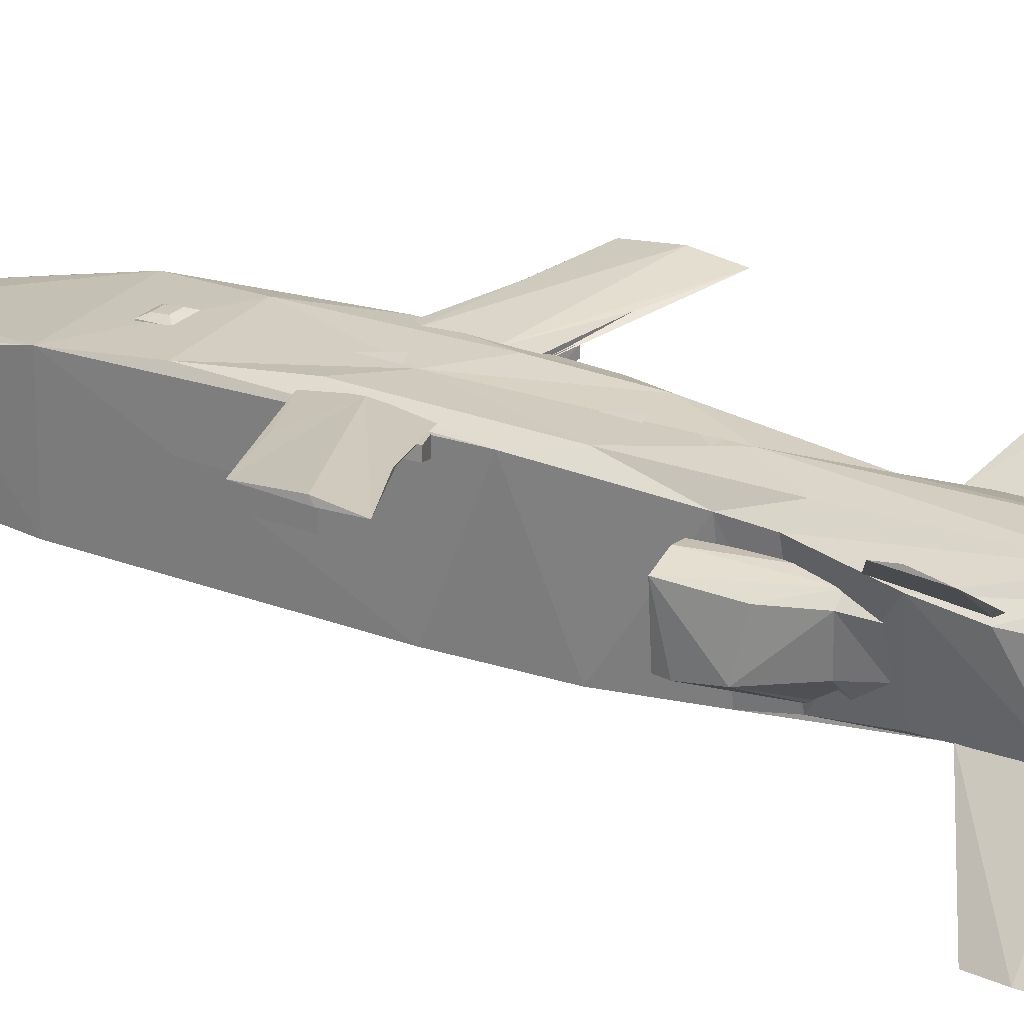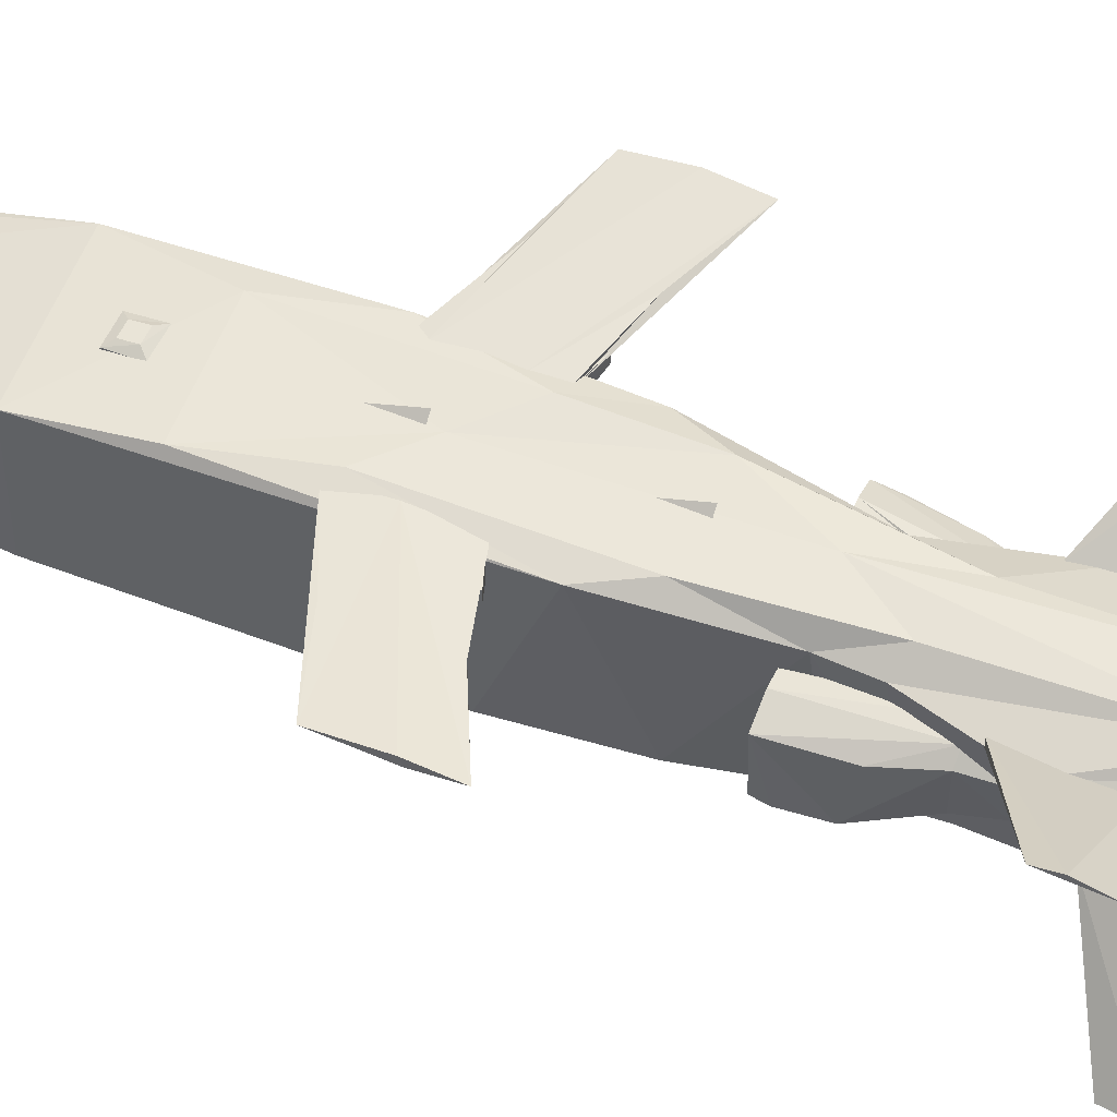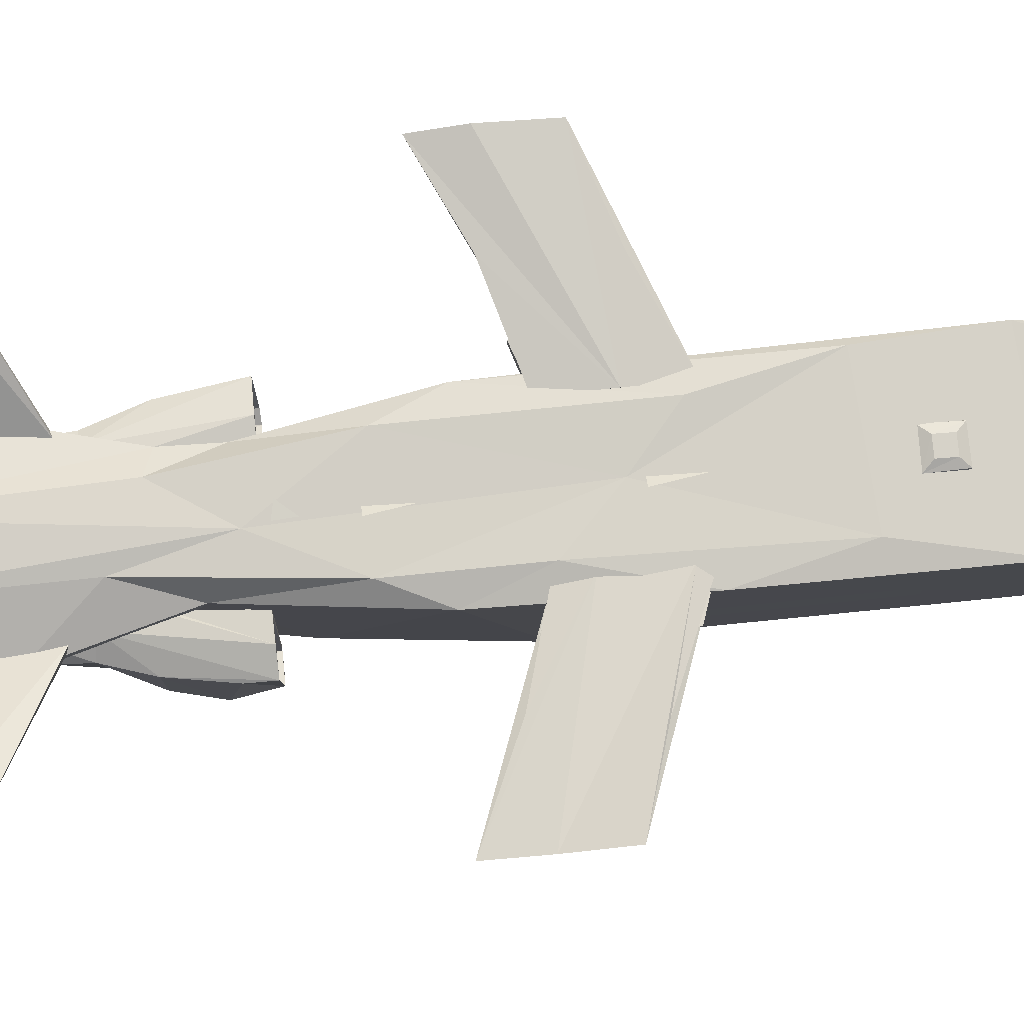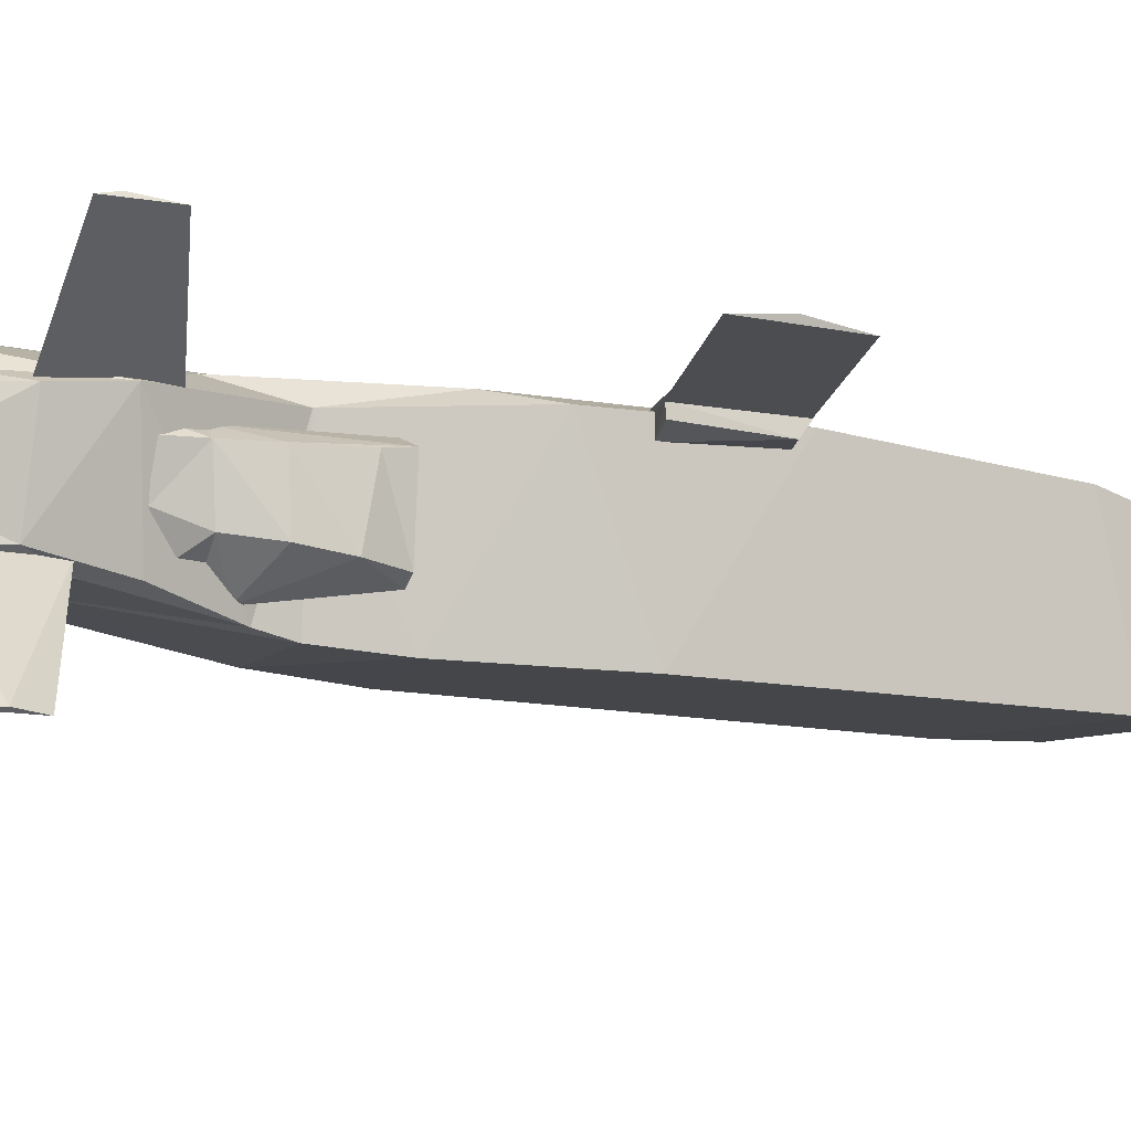
<metadata>
{"format":"obj","ext":"obj","renderer":"f3d","projection":"perspective","resolution":1024,"background":"white","views":[{"elev":25.6,"azim":121.8,"up":"+Y"},{"elev":53.0,"azim":112.9,"up":"+Y"},{"elev":79.7,"azim":-95.9,"up":"+Y"},{"elev":-9.5,"azim":-122.4,"up":"+Y"}]}
</metadata>
<code>
o SOM-J
v 0.975 4.098 1.104
v 0.9257 6.025 0.3869
v 0.9921 5.915 4.949
v -0.001362 6.074 1.716
v 0.0286 5.277 8.076
v -0.002969 4.424 7.934
v 0.5805 5.26 7.761
v 0.9291 5.613 6.221
v 0.6095 4.264 -2.255
v 0.3269 6.061 -4.747
v 0.6835 5.817 -2.022
v 0.7883 4.481 -3.212
v 0.6568 5.831 -1.425
v -0.1004 6.076 -1.372
v 0.5492 4.963 -5.905
v 1.011 5.68 -3.967
v 1.021 5.77 -3.252
v 0.736 4.522 -5.138
v 0.2727 5.248 7.954
v 0.4062 6.02 -2.12
v -0.8463 4.179 6.516
v -0.2755 4.498 -4.944
v 0.9926 4.083 4.991
v 0.9259 4.124 6.068
v 0.824 4.079 -0.3801
v 0.8931 6.047 3.594
v 0.003132 5.406 7.645
v 0.2638 4.489 -4.841
v 0.7406 5.586 -5.026
v 0.7845 4.76 -5.248
v 0.7186 5.414 7.372
v 0.6112 6.11 2.25
v 0.5915 4.118 -1.623
v 0.6036 4.335 7.475
v 0.6196 6.107 -0.2915
v 0.6189 5.856 -4.511
v 0.6769 4.429 -3.552
v 0.8727 4.483 -5.195
v 0.8811 4.569 -4.599
v 0.3595 6.008 -5.213
v 0.3453 5.676 -6.467
v 0.04504 5.811 -6.468
v 0.4553 5.51 -6.468
v 0.4252 5.124 -6.467
v 0.4769 5.282 -6.458
v -0.06264 4.688 -5.736
v 0.08859 4.875 -6.46
v 0.2948 4.965 -6.468
v 0.2343 5.761 -6.467
v 0.3518 4.912 -6.168
v 0.3605 5.641 0.09812
v 0.3629 4.583 -5.278
v 0.4664 5.338 0.09834
v 0.2144 4.932 0.09805
v 0.3665 5.067 0.09823
v 0.3714 5.172 -6.468
v 0.2924 5.646 -6.468
v 0.009442 5.741 -6.463
v 0.2104 4.983 -6.466
v 0.3926 5.447 -6.466
v 0.3695 5.325 -4.018
v 0.2366 4.929 -3.476
v 0.3329 5.098 -3.547
v 0.2517 5.75 -3.63
v 0.3534 5.541 -3.04
v 0.1441 5.78 0.09758
v -0.9683 4.086 1.035
v -0.9862 4.086 5.513
v -0.9171 6.007 0.2817
v -0.9848 5.889 5.09
v -0.9264 5.63 6.197
v -0.5879 4.334 7.487
v -0.5708 5.247 7.763
v -0.2178 5.254 7.988
v -0.6796 5.366 7.543
v -0.8723 4.487 -5.22
v -0.8738 4.582 -4.044
v -0.6267 5.811 -1.705
v -0.5809 4.138 -1.753
v -0.5799 4.217 -2.153
v -0.6715 4.498 -4.752
v -0.5345 4.88 -5.863
v -1.01 5.673 -3.983
v -0.3653 6.014 -2.482
v -0.01634 4.401 -3.626
v -0.3736 6.044 -5.042
v -0.7861 4.976 -5.139
v -0.759 4.619 -5.373
v -0.696 5.605 -5.176
v -0.9857 6.052 2.408
v -0.6223 6.128 1.111
v -0.6844 6.05 3.686
v -0.6673 5.779 -4.637
v -0.738 4.081 -0.8886
v -0.6131 6.103 -0.3589
v -1.02 5.759 -3.252
v -0.668 4.421 -3.504
v -0.7599 4.439 -3.069
v -0.3165 5.708 -6.467
v -0.1397 5.791 -6.463
v -0.161 4.893 -6.468
v -0.5159 5.49 -6.161
v -0.3333 5 -6.468
v -0.478 5.411 -6.469
v -0.4696 5.215 -6.466
v -0.385 5.596 0.09759
v -0.425 5.583 -6.462
v -0.4728 5.295 0.09823
v -0.2281 5.752 0.0981
v -0.3099 5.061 -6.469
v -0.2783 5.661 -6.468
v -0.1314 4.967 -6.465
v -0.343 5.032 0.09805
v -0.2504 5.752 -3.167
v -0.3905 5.292 -2.198
v -0.3824 5.229 -6.462
v -0.2156 4.918 -3.287
v -0.3322 5.602 -3.173
v -0.1525 4.917 0.09795
v -0.3906 5.456 -6.467
v 2.935 6.28 0.2177
v 2.936 6.283 1.541
v 2.945 6.352 0.7725
v 0.7395 5.974 1.101
v 0.7421 5.979 2.362
v 1.908 6.18 0.7015
v 0.7311 6.049 1.03
v 2.962 6.268 0.706
v 1.735 6.119 0.7803
v 0.7336 6.042 2.391
v 1.826 6.171 1.902
v 0.7244 6.093 1.747
v -0.7409 6.054 2.377
v -2.951 6.353 0.8525
v -2.934 6.28 0.2155
v -1.809 6.163 0.7246
v -0.7286 6.056 1.046
v -0.7393 5.979 1.053
v -0.7406 5.979 2.363
v -1.962 6.175 1.851
v -0.7254 6.078 2.203
v -0.7263 6.081 1.405
v -2.941 6.278 1.543
v 0.7522 5.552 -1.206
v 0.688 5.563 -1.208
v 1.183 4.593 -1.202
v 0.9118 5.596 -1.205
v 1.238 4.699 -1.917
v 1.161 5.414 -2.041
v 0.8224 4.519 -1.206
v 1.26 5.477 -1.204
v 0.8218 5.547 -3.002
v 0.8455 4.89 -3.094
v 0.5312 4.339 -2.373
v 0.4013 4.327 -2.521
v 0.5493 4.348 -2.793
v 0.5623 5.597 -2.799
v 0.391 5.574 -2.521
v 0.8035 5.561 -2.657
v 0.9095 4.807 -2.638
v 1.049 4.512 -1.2
v 1.047 4.713 -2.054
v 0.8575 5.368 -2.024
v 1.098 5.337 -2.056
v 0.863 4.551 -1.204
v 0.93 5.423 -3.097
v 0.9623 5.434 -2.652
v 0.5484 5.568 -2.335
v 0.736 4.439 -1.708
v 1.219 4.6 -1.399
v 0.8254 4.702 -1.984
v 0.7364 5.409 -1.787
v -0.6895 5.569 -1.208
v -1.07 4.498 -1.204
v -1.145 4.735 -2.148
v -1.263 4.658 -1.664
v -1.248 5.445 -1.501
v -1.257 5.481 -1.204
v -0.6074 5.566 -2.062
v -0.5599 5.586 -2.801
v -0.8556 4.939 -3.093
v -0.8205 4.52 -1.207
v -0.5527 4.345 -2.797
v -0.3974 4.333 -2.521
v -0.9577 5.436 -2.663
v -0.5818 4.354 -2.309
v -0.4955 5.592 -2.413
v -0.7252 5.588 -2.621
v -0.9158 4.795 -2.61
v -0.6722 4.533 -2.925
v -0.8221 5.551 -3.004
v -1.064 5.532 -1.203
v -0.9786 5.59 -1.204
v -0.8912 4.692 -2.032
v -0.8514 5.342 -2.023
v -1.046 5.351 -2.067
v -1.163 5.355 -1.829
v -0.7473 5.532 -1.206
v -1.185 4.603 -1.203
v -0.7388 5.408 -1.796
v -0.3903 5.57 -2.521
v -0.9296 5.422 -3.096
v -1.124 5.434 -2.164
v -1.07 4.732 -2.048
v -0.8779 4.52 -1.204
v -0.8209 4.67 -1.821
v 0.8587 5.743 -2.816
v 2.323 6.633 -4.268
v 2.295 6.657 -3.546
v 2.294 6.699 -3.83
v 0.823 5.792 -2.814
v 0.8654 5.741 -4.012
v 0.9008 5.689 -3.933
v -2.293 6.692 -4.025
v -0.8272 5.791 -2.824
v -2.332 6.633 -4.261
v -2.294 6.663 -3.542
v -0.8989 5.692 -4.003
v -0.8619 5.737 -2.833
v -0.8589 5.751 -3.969
v 0.7848 4.549 -3.611
v 1.904 3.302 -4.262
v 1.936 3.309 -4.957
v 1.974 3.333 -4.722
v 0.8435 4.554 -4.739
v 0.7379 4.504 -3.61
v 0.7966 4.509 -4.737
v -1.944 3.301 -4.956
v -1.967 3.335 -4.603
v -1.899 3.307 -4.258
v -0.8443 4.555 -4.735
v -0.7372 4.504 -3.618
v -0.7841 4.549 -3.605
v -0.7996 4.511 -4.748
v 1.194 6.096 -5.866
v 1.311 6.172 -5.054
v 0.4932 5.699 -5.589
v 0.6541 5.812 -4.392
v 1.221 6.159 -5.586
v 0.4714 5.736 -5.591
v 0.6242 5.844 -4.427
v -1.197 6.098 -5.867
v -1.304 6.179 -5.05
v -0.4716 5.735 -5.592
v -0.6235 5.845 -4.429
v -0.651 5.813 -4.388
v -0.4919 5.7 -5.594
v 1.002 4.887 4.07
v 1.002 4.887 2.055
v 1.002 5.241 2.055
v 1.002 5.241 4.07
v -1.002 4.887 2.055
v -1.002 5.241 2.055
v -1.002 5.241 4.07
v -1.002 4.887 4.07
v 1.225 5.907 0.8851
v 0.8968 6.018 0.9978
v 1.211 6.053 0.8881
v 1.274 5.872 2.043
v 0.9575 6.023 2.294
v 1.252 6.063 2.191
v 0.976 5.854 2.167
v 0.9202 5.803 0.9887
v -1.221 5.91 0.8901
v -0.8965 6.017 0.9978
v -1.209 6.051 0.8884
v -1.276 5.873 2.031
v -0.9192 5.801 0.9893
v -0.9587 6.023 2.294
v -1.254 6.063 2.19
v -0.9765 5.861 2.178
v 0.207 6 4.066
v 0.1958 5.982 4.476
v 0.2065 5.943 4.477
v 0.1014 6.03 4.381
v 0.102 6.051 4.176
v -0.1945 5.982 4.477
v -0.2079 5.941 4.476
v -0.204 6.009 4.069
v -0.1019 6.03 4.379
v -0.1012 6.051 4.177
v -0.000257 6.039 2.549
v 0.1121 5.977 1.873
v -0.1127 6.149 1.875
v -0.000257 6.039 0.2721
v 0.1121 5.977 -0.404
v -0.1127 6.149 -0.4015
v 0.1126 6.093 -1.09
v -0.05359 6.092 -0.9
v -0.06642 6.092 -1.129
f 25 1 23
f 2 26 3
f 92 70 3
f 32 4 26
f 19 5 6
f 23 8 24
f 23 3 8
f 1 2 3
f 24 31 34
f 24 8 31
f 1 3 23
f 7 34 31
f 12 17 9
f 9 17 11
f 20 10 14
f 9 13 33
f 33 13 25
f 25 13 2
f 25 2 1
f 9 11 13
f 20 14 35
f 25 23 68
f 72 34 6
f 15 38 18
f 52 50 18
f 29 16 39
f 39 16 17
f 39 17 12
f 10 20 11
f 22 28 85
f 5 31 27
f 85 33 79
f 94 33 25
f 14 4 35
f 35 4 32
f 46 48 52
f 40 10 36
f 45 29 39
f 45 39 30
f 45 43 29
f 40 100 86
f 40 86 10
f 38 30 39
f 38 15 30
f 13 35 2
f 19 34 7
f 8 3 31
f 2 35 32
f 2 32 26
f 29 36 16
f 28 37 85
f 28 18 37
f 28 52 18
f 85 37 33
f 5 7 31
f 19 7 5
f 21 24 72
f 72 24 34
f 29 40 36
f 13 20 35
f 17 10 11
f 11 20 13
f 34 19 6
f 3 27 31
f 17 36 10
f 16 36 17
f 12 37 39
f 37 38 39
f 33 37 9
f 37 12 9
f 38 37 18
f 41 40 29
f 41 29 43
f 41 49 40
f 42 40 49
f 44 45 15
f 30 15 45
f 44 15 50
f 52 48 50
f 48 46 47
f 44 50 48
f 18 50 15
f 47 101 48
f 45 44 43
f 28 46 52
f 64 53 51
f 49 57 58
f 56 48 59
f 57 65 64
f 56 63 61
f 58 57 64
f 60 56 61
f 62 59 117
f 64 66 58
f 61 65 60
f 56 59 62
f 56 62 55
f 63 56 55
f 57 60 65
f 61 63 53
f 53 63 55
f 64 51 66
f 61 53 65
f 62 117 119
f 62 119 54
f 65 53 64
f 62 54 55
f 51 53 55
f 109 55 54
f 66 51 109
f 51 55 109
f 43 56 60
f 48 101 59
f 49 60 57
f 43 44 56
f 49 41 60
f 41 43 60
f 44 48 56
f 94 68 67
f 70 27 3
f 26 92 3
f 92 26 4
f 74 75 73
f 6 5 74
f 68 71 70
f 67 68 90
f 68 70 90
f 67 90 69
f 21 75 68
f 68 75 71
f 21 72 75
f 73 75 72
f 76 77 87
f 98 80 96
f 80 79 78
f 80 78 96
f 86 14 10
f 94 67 69
f 79 94 78
f 94 69 78
f 95 4 14
f 33 94 79
f 84 95 14
f 5 75 74
f 24 21 68
f 46 88 82
f 81 76 88
f 89 87 83
f 77 96 83
f 87 77 83
f 77 98 96
f 81 97 76
f 96 84 86
f 25 68 94
f 23 24 68
f 5 27 75
f 86 84 14
f 95 91 4
f 4 91 92
f 46 28 22
f 102 87 89
f 87 88 76
f 87 82 88
f 46 22 88
f 22 81 88
f 78 69 95
f 96 78 84
f 70 75 27
f 70 71 75
f 69 90 91
f 69 91 95
f 90 70 92
f 89 83 93
f 22 85 97
f 22 97 81
f 97 85 80
f 85 79 80
f 89 93 86
f 99 89 86
f 78 95 84
f 72 6 73
f 73 6 74
f 91 90 92
f 93 83 96
f 93 96 86
f 97 77 76
f 98 97 80
f 97 98 77
f 99 86 100
f 40 42 100
f 47 46 101
f 105 87 102
f 87 105 82
f 46 82 103
f 101 46 103
f 105 102 104
f 102 107 104
f 99 107 102
f 103 82 105
f 107 99 104
f 42 99 100
f 102 89 99
f 104 110 103
f 104 116 110
f 42 58 111
f 120 116 104
f 112 59 101
f 112 117 59
f 114 106 111
f 111 106 118
f 116 113 110
f 116 115 113
f 58 114 111
f 120 118 116
f 112 110 117
f 111 118 120
f 113 115 108
f 114 109 106
f 66 109 58
f 58 109 114
f 118 115 116
f 115 118 108
f 110 113 117
f 113 119 117
f 106 108 118
f 54 119 109
f 119 108 109
f 119 113 108
f 109 108 106
f 99 111 120
f 99 120 104
f 103 110 101
f 101 110 112
f 49 58 42
f 99 42 111
f 105 104 103
f 124 132 127
f 128 123 122
f 125 128 122
f 121 128 129
f 121 123 128
f 124 130 132
f 125 130 124
f 122 132 131
f 129 126 121
f 124 127 129
f 126 127 132
f 132 130 131
f 123 132 122
f 121 132 123
f 121 126 132
f 122 131 130
f 122 130 125
f 127 126 129
f 124 129 128
f 124 128 125
f 139 138 137
f 138 143 135
f 139 137 141
f 135 143 134
f 135 134 142
f 140 139 133
f 137 136 142
f 142 134 141
f 140 133 141
f 141 133 139
f 137 142 141
f 143 140 141
f 143 141 134
f 135 142 136
f 143 139 140
f 138 136 137
f 138 139 143
f 138 135 136
f 170 146 161
f 155 148 154
f 167 159 149
f 145 157 168
f 159 157 147
f 157 145 147
f 154 148 170
f 169 145 168
f 157 152 166
f 167 166 159
f 166 152 159
f 153 160 156
f 168 157 158
f 155 160 148
f 152 157 159
f 156 160 155
f 147 144 151
f 154 170 161
f 154 161 169
f 151 159 147
f 149 159 151
f 169 161 150
f 165 161 171
f 161 162 171
f 161 146 162
f 150 161 165
f 147 145 144
f 144 163 164
f 144 172 163
f 151 144 164
f 146 151 164
f 146 164 162
f 164 163 162
f 171 163 172
f 162 163 171
f 156 157 153
f 169 168 154
f 154 168 155
f 153 167 160
f 168 158 155
f 153 166 167
f 155 158 156
f 156 158 157
f 153 157 166
f 170 151 146
f 148 167 149
f 150 145 169
f 148 149 151
f 148 151 170
f 160 167 148
f 145 165 144
f 145 150 165
f 165 171 172
f 144 165 172
f 186 176 175
f 188 193 187
f 187 193 179
f 193 173 179
f 186 174 176
f 177 178 203
f 182 179 173
f 174 199 176
f 174 186 182
f 186 189 184
f 181 190 189
f 191 187 180
f 188 187 191
f 187 201 180
f 189 186 175
f 185 188 191
f 183 184 190
f 190 184 189
f 202 185 191
f 193 178 192
f 203 178 188
f 178 193 188
f 185 203 188
f 206 194 205
f 205 204 199
f 194 204 205
f 182 205 174
f 174 205 199
f 192 173 193
f 195 200 196
f 196 200 198
f 192 196 198
f 178 197 192
f 192 197 196
f 192 198 173
f 199 197 178
f 199 204 197
f 197 204 196
f 194 195 196
f 194 200 195
f 194 206 200
f 204 194 196
f 186 187 179
f 186 201 187
f 186 184 201
f 181 185 202
f 190 181 202
f 183 180 184
f 184 180 201
f 183 191 180
f 183 190 191
f 190 202 191
f 177 199 178
f 175 176 203
f 203 176 177
f 182 186 179
f 176 199 177
f 175 203 185
f 181 189 185
f 189 175 185
f 173 198 205
f 173 205 182
f 198 200 205
f 205 200 206
f 207 208 209
f 207 211 213
f 210 209 208
f 211 212 213
f 213 212 208
f 213 208 207
f 209 211 207
f 208 212 210
f 210 212 211
f 209 210 211
f 214 216 217
f 219 220 215
f 219 218 220
f 219 217 216
f 218 216 220
f 216 214 220
f 218 219 216
f 217 219 215
f 214 217 215
f 214 215 220
f 226 221 225
f 226 225 227
f 223 224 222
f 227 225 223
f 227 223 222
f 224 221 222
f 225 224 223
f 227 222 226
f 226 222 221
f 225 221 224
f 232 231 233
f 232 234 231
f 228 230 229
f 234 232 228
f 232 230 228
f 234 228 231
f 230 232 233
f 228 229 231
f 231 229 233
f 230 233 229
f 240 241 239
f 235 236 237
f 235 239 236
f 238 241 237
f 237 241 240
f 237 240 235
f 239 241 236
f 240 239 235
f 237 236 238
f 238 236 241
f 245 246 244
f 246 247 244
f 246 242 247
f 242 246 243
f 247 242 244
f 242 243 244
f 243 245 244
f 243 246 245
f 248 249 250
f 248 250 251
f 252 253 254
f 252 254 255
f 263 256 259
f 258 257 261
f 263 259 262
f 257 260 261
f 259 261 260
f 259 260 262
f 263 257 258
f 256 258 259
f 259 258 261
f 263 258 256
f 263 260 257
f 262 260 263
f 267 270 266
f 268 267 264
f 266 270 265
f 268 271 267
f 265 270 269
f 267 271 270
f 271 269 270
f 268 266 265
f 264 267 266
f 271 268 265
f 271 265 269
f 268 264 266
f 276 275 273
f 276 273 272
f 275 277 273
f 281 275 276
f 279 276 272
f 278 272 274
f 274 273 277
f 272 273 274
f 280 277 275
f 279 277 280
f 276 279 281
f 279 272 278
f 277 278 274
f 279 278 277
f 281 279 280
f 275 281 280
f 284 282 283
f 283 282 284
f 287 285 286
f 286 285 287
f 288 290 289
f 290 288 289

</code>
